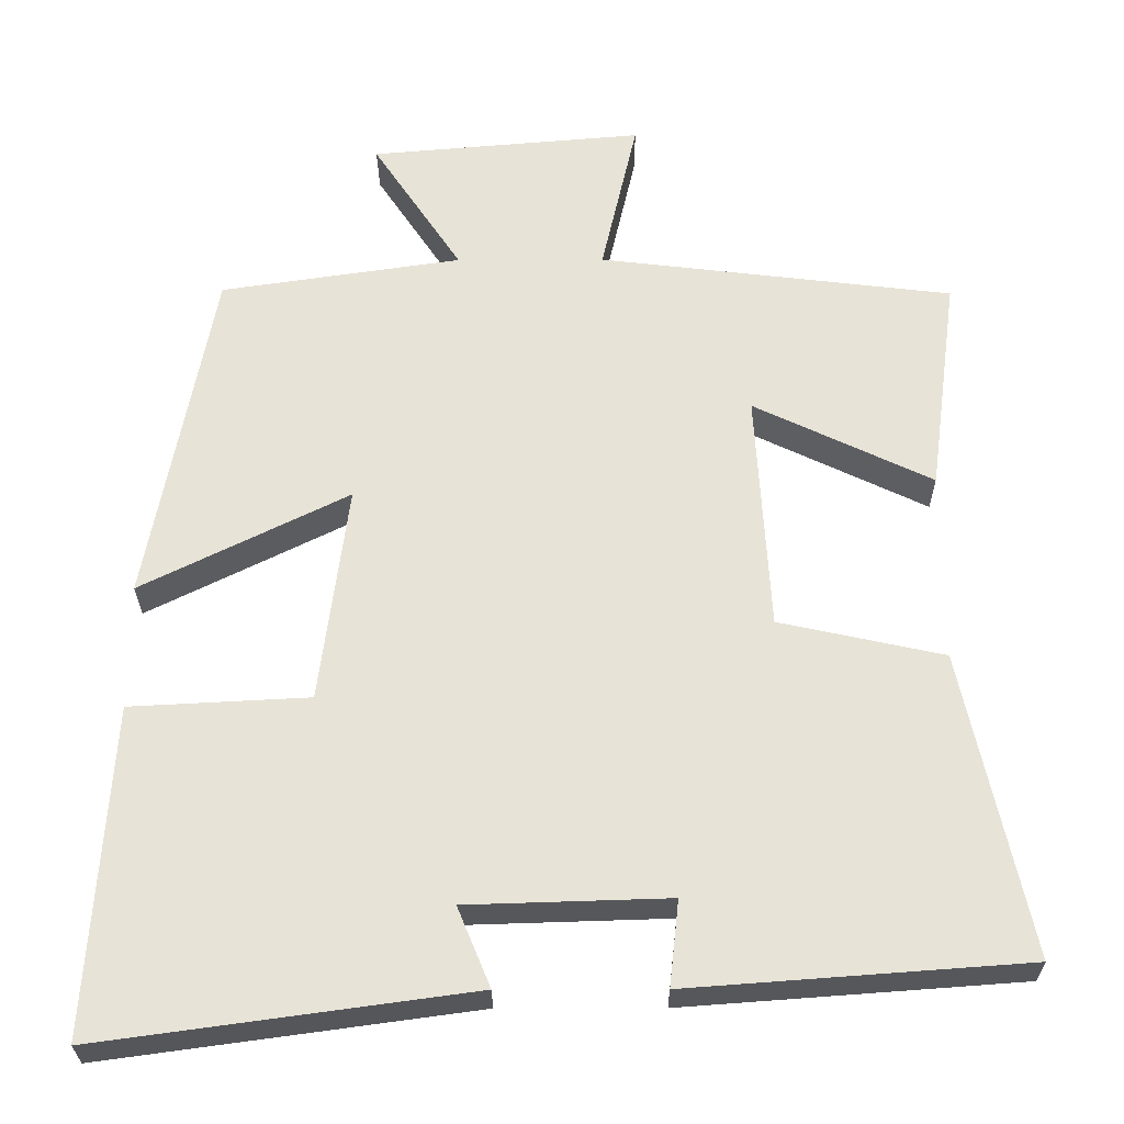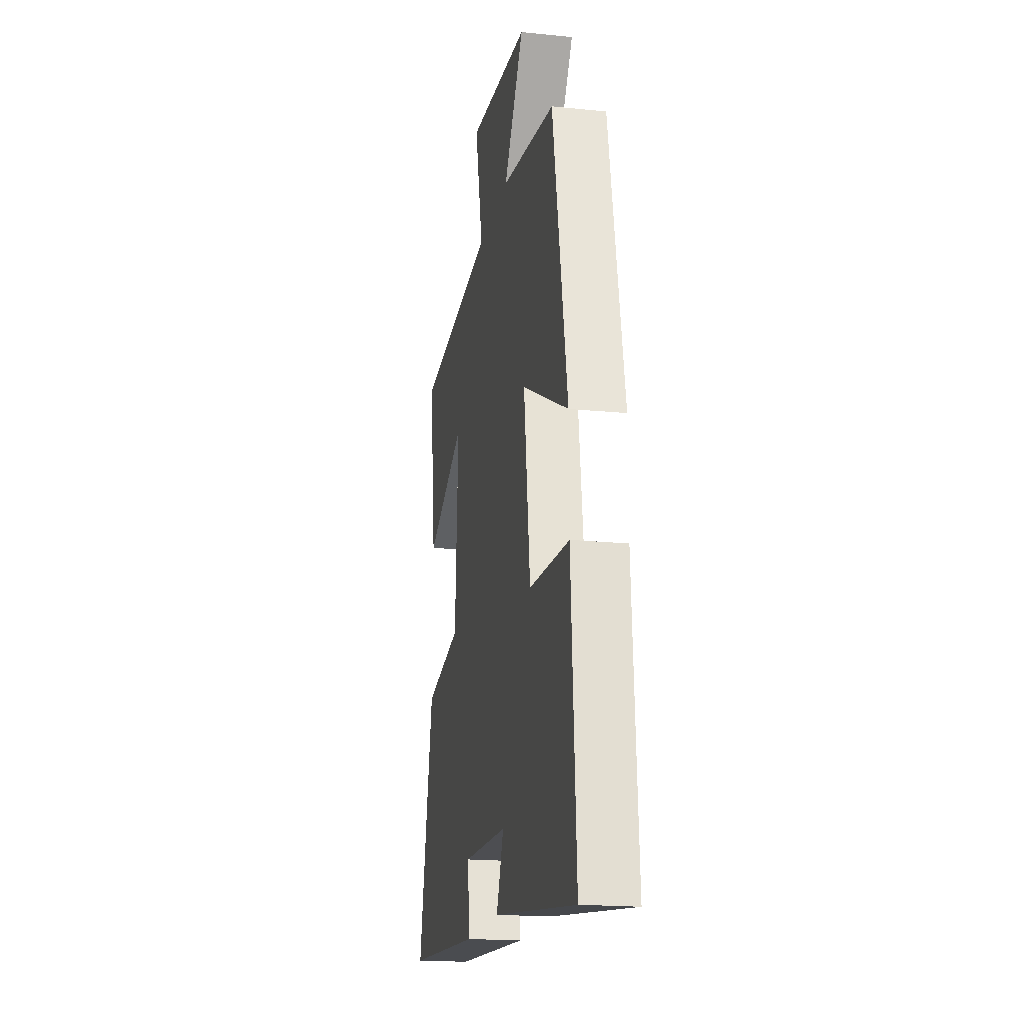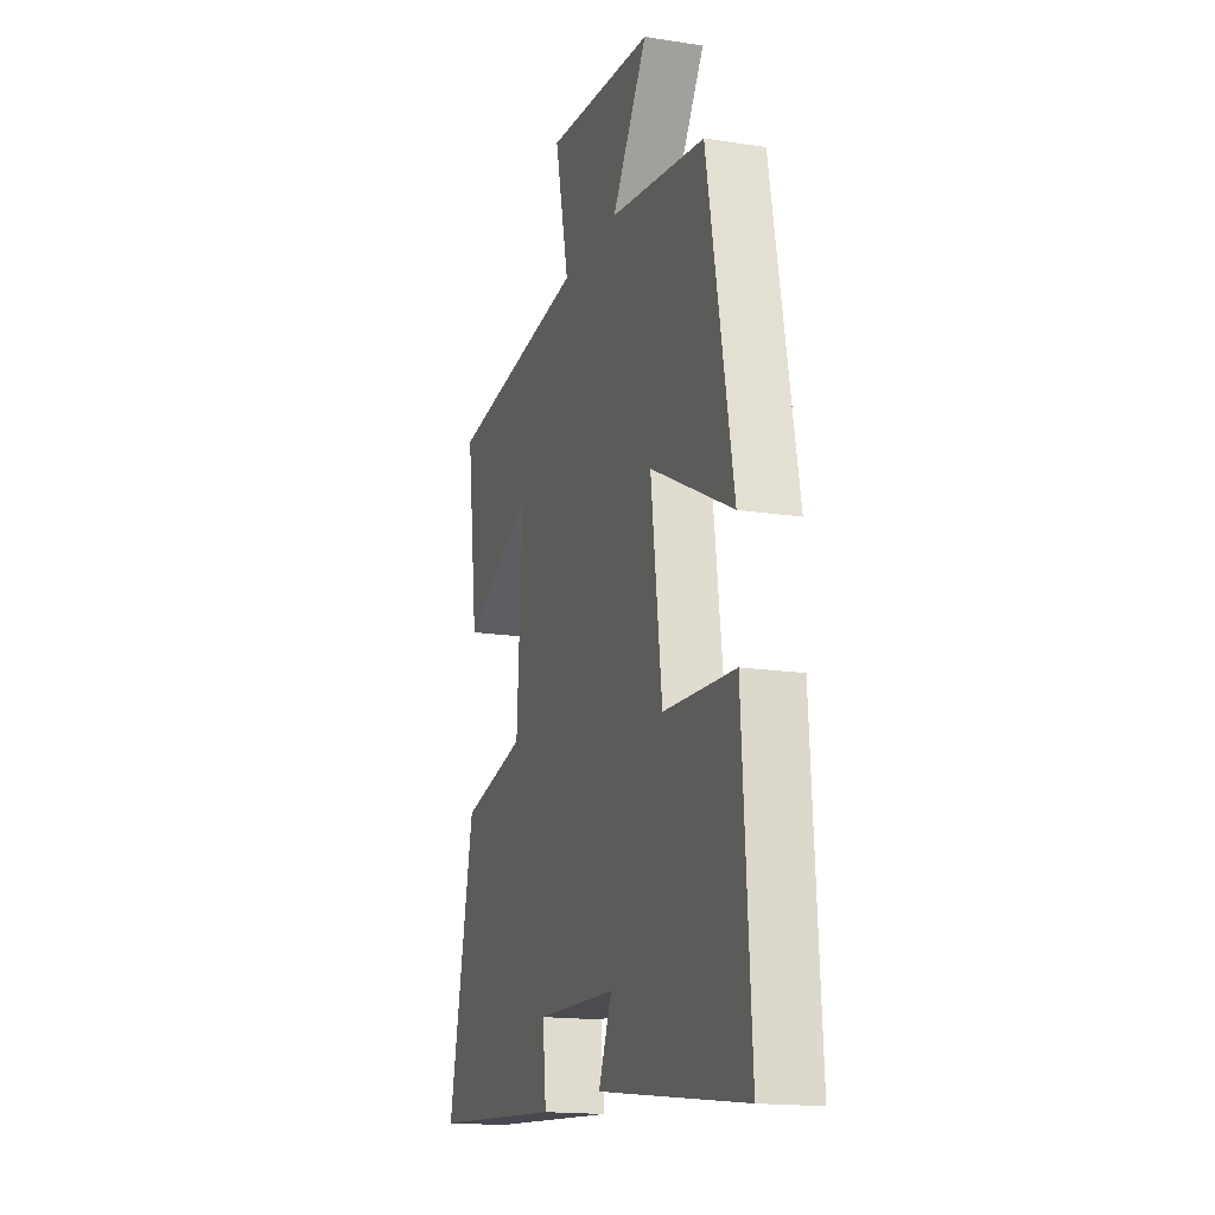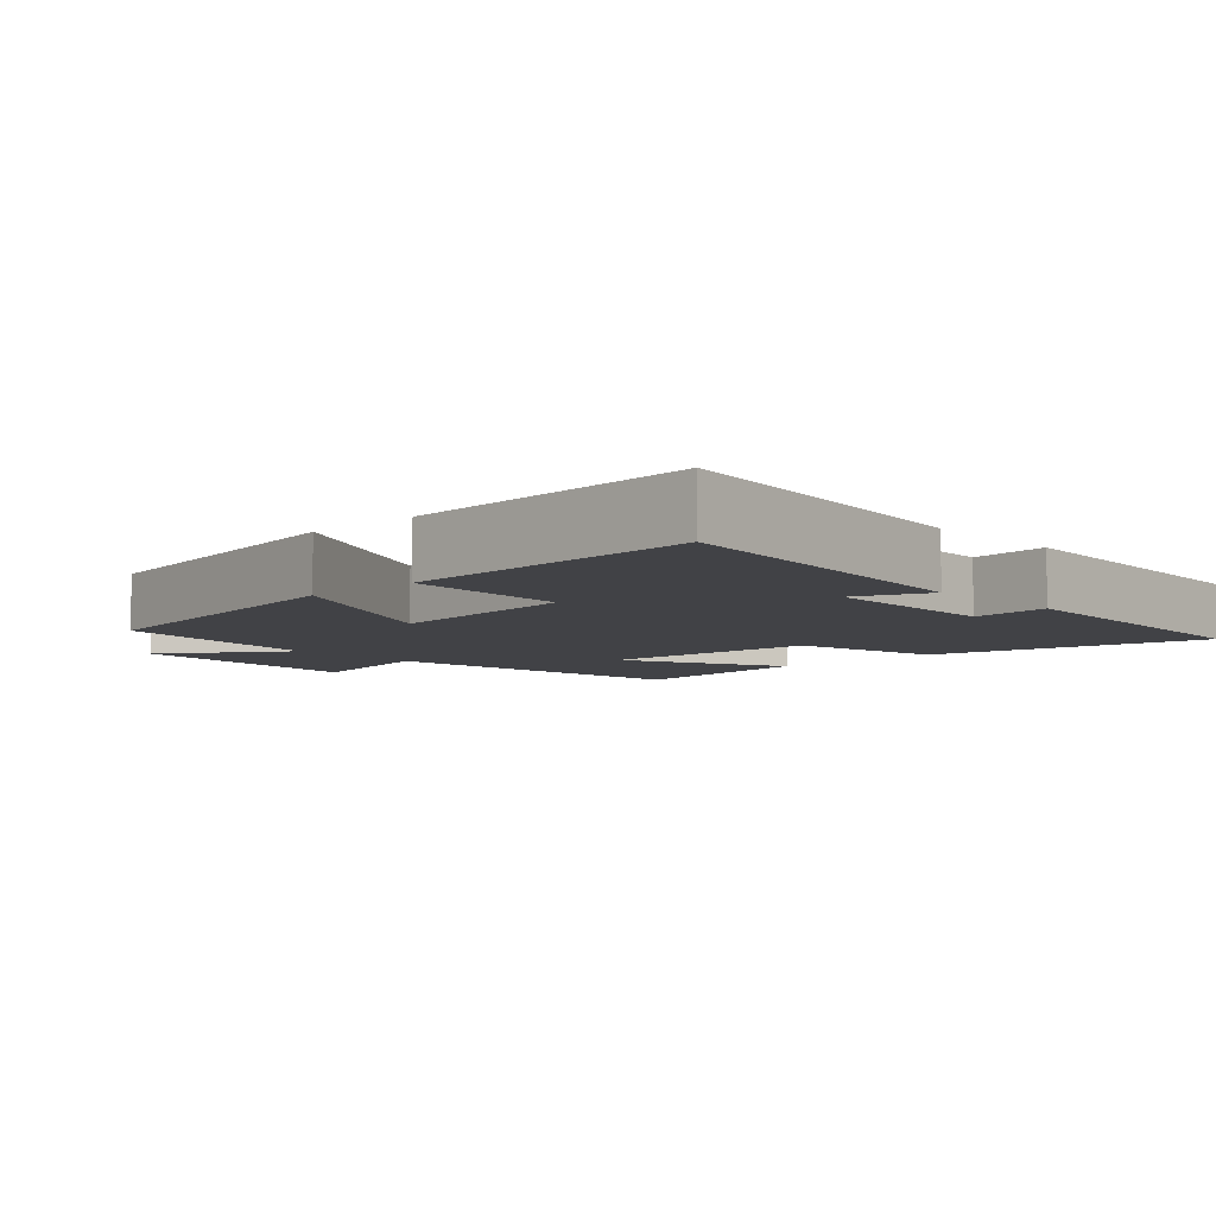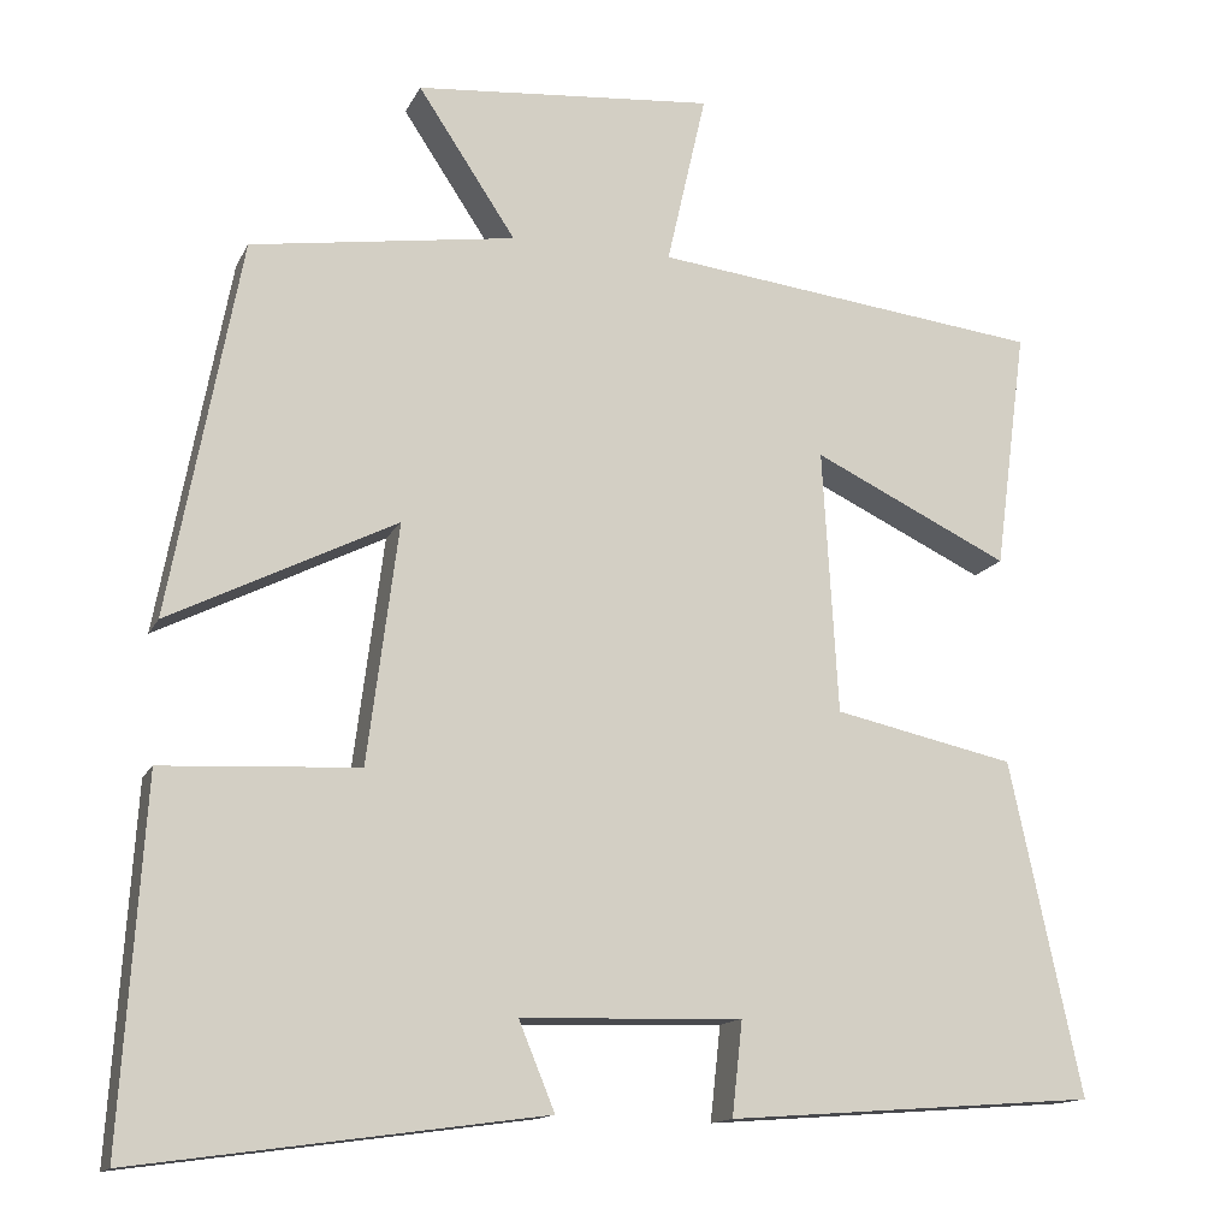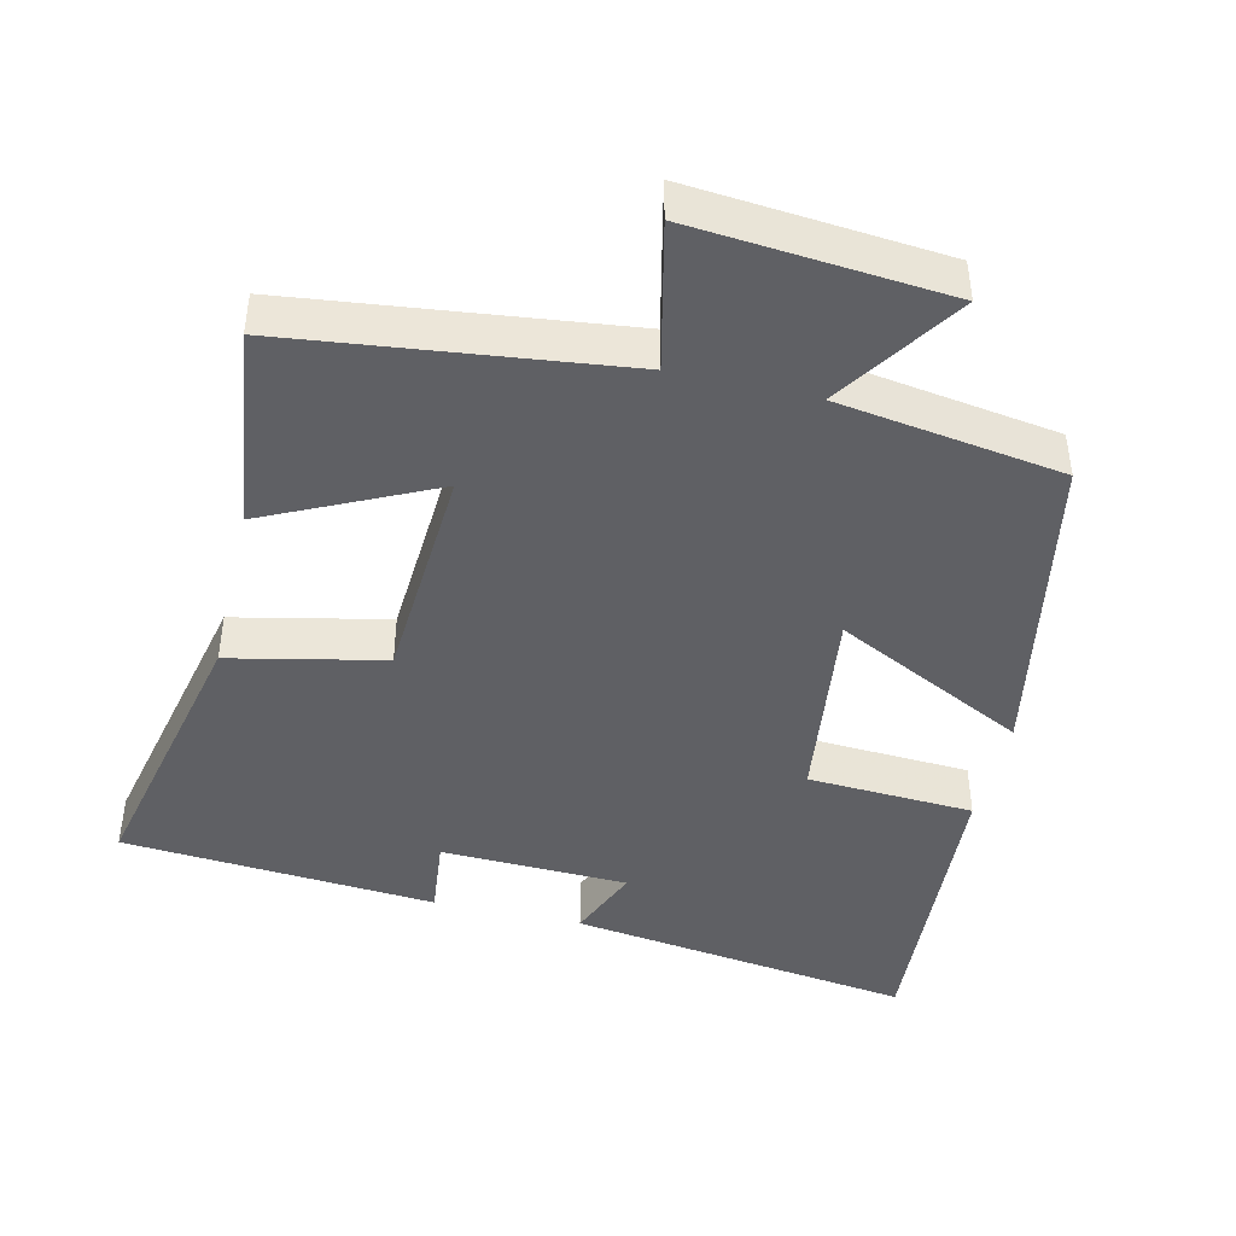
<metadata>
{"format":"obj","ext":"obj","renderer":"f3d","projection":"perspective","resolution":1024,"background":"white","views":[{"elev":-27.4,"azim":-179.7,"up":"+Z"},{"elev":-18.9,"azim":79.1,"up":"+Z"},{"elev":-16.6,"azim":72.4,"up":"+Z"},{"elev":-6.6,"azim":133.1,"up":"+Y"},{"elev":-14.1,"azim":161.7,"up":"+Z"},{"elev":-43.8,"azim":-13.3,"up":"+Y"}]}
</metadata>
<code>
v -0.537 0.07 0.445
v -0.082 0.07 0.5
v -0.128 0.07 0.702
v 0.222 0.07 0.672
v 0.108 0.07 0.5
v 0.417 0.07 0.454
v 0.5 0.07 0.015
v 0.235 0.07 0.147
v 0.271 0.07 -0.133
v 0.5 0.07 -0.145
v 0.527 0.07 -0.565
v 0.052 0.07 -0.5
v 0.094 0.07 -0.398
v -0.164 0.07 -0.39
v -0.152 0.07 -0.5
v -0.584 0.07 -0.468
v -0.5 0.07 -0.079
v -0.289 0.07 -0.033
v -0.271 0.07 0.275
v -0.5 0.07 0.165
v -0.537 0 0.445
v -0.082 0 0.5
v -0.128 0 0.702
v 0.222 0 0.672
v 0.108 0 0.5
v 0.417 0 0.454
v 0.5 0 0.015
v 0.235 0 0.147
v 0.271 0 -0.133
v 0.5 0 -0.145
v 0.527 0 -0.565
v 0.052 0 -0.5
v 0.094 0 -0.398
v -0.164 0 -0.39
v -0.152 0 -0.5
v -0.584 0 -0.468
v -0.5 0 -0.079
v -0.289 0 -0.033
v -0.271 0 0.275
v -0.5 0 0.165
f 19 20 1 2
f 18 19 2
f 16 17 18
f 15 16 18
f 14 15 18
f 13 14 18 2
f 11 12 13
f 10 11 13
f 9 10 13
f 8 9 13 2
f 7 8 2
f 6 7 2
f 5 6 2
f 2 3 4 5
f 22 21 40 39
f 22 39 38
f 38 37 36
f 38 36 35
f 38 35 34
f 22 38 34 33
f 33 32 31
f 33 31 30
f 33 30 29
f 22 33 29 28
f 22 28 27
f 22 27 26
f 22 26 25
f 25 24 23 22
f 1 21 22 2
f 2 22 23 3
f 3 23 24 4
f 4 24 25 5
f 5 25 26 6
f 6 26 27 7
f 7 27 28 8
f 8 28 29 9
f 9 29 30 10
f 10 30 31 11
f 11 31 32 12
f 12 32 33 13
f 13 33 34 14
f 14 34 35 15
f 15 35 36 16
f 16 36 37 17
f 17 37 38 18
f 18 38 39 19
f 19 39 40 20
f 20 40 21 1

</code>
